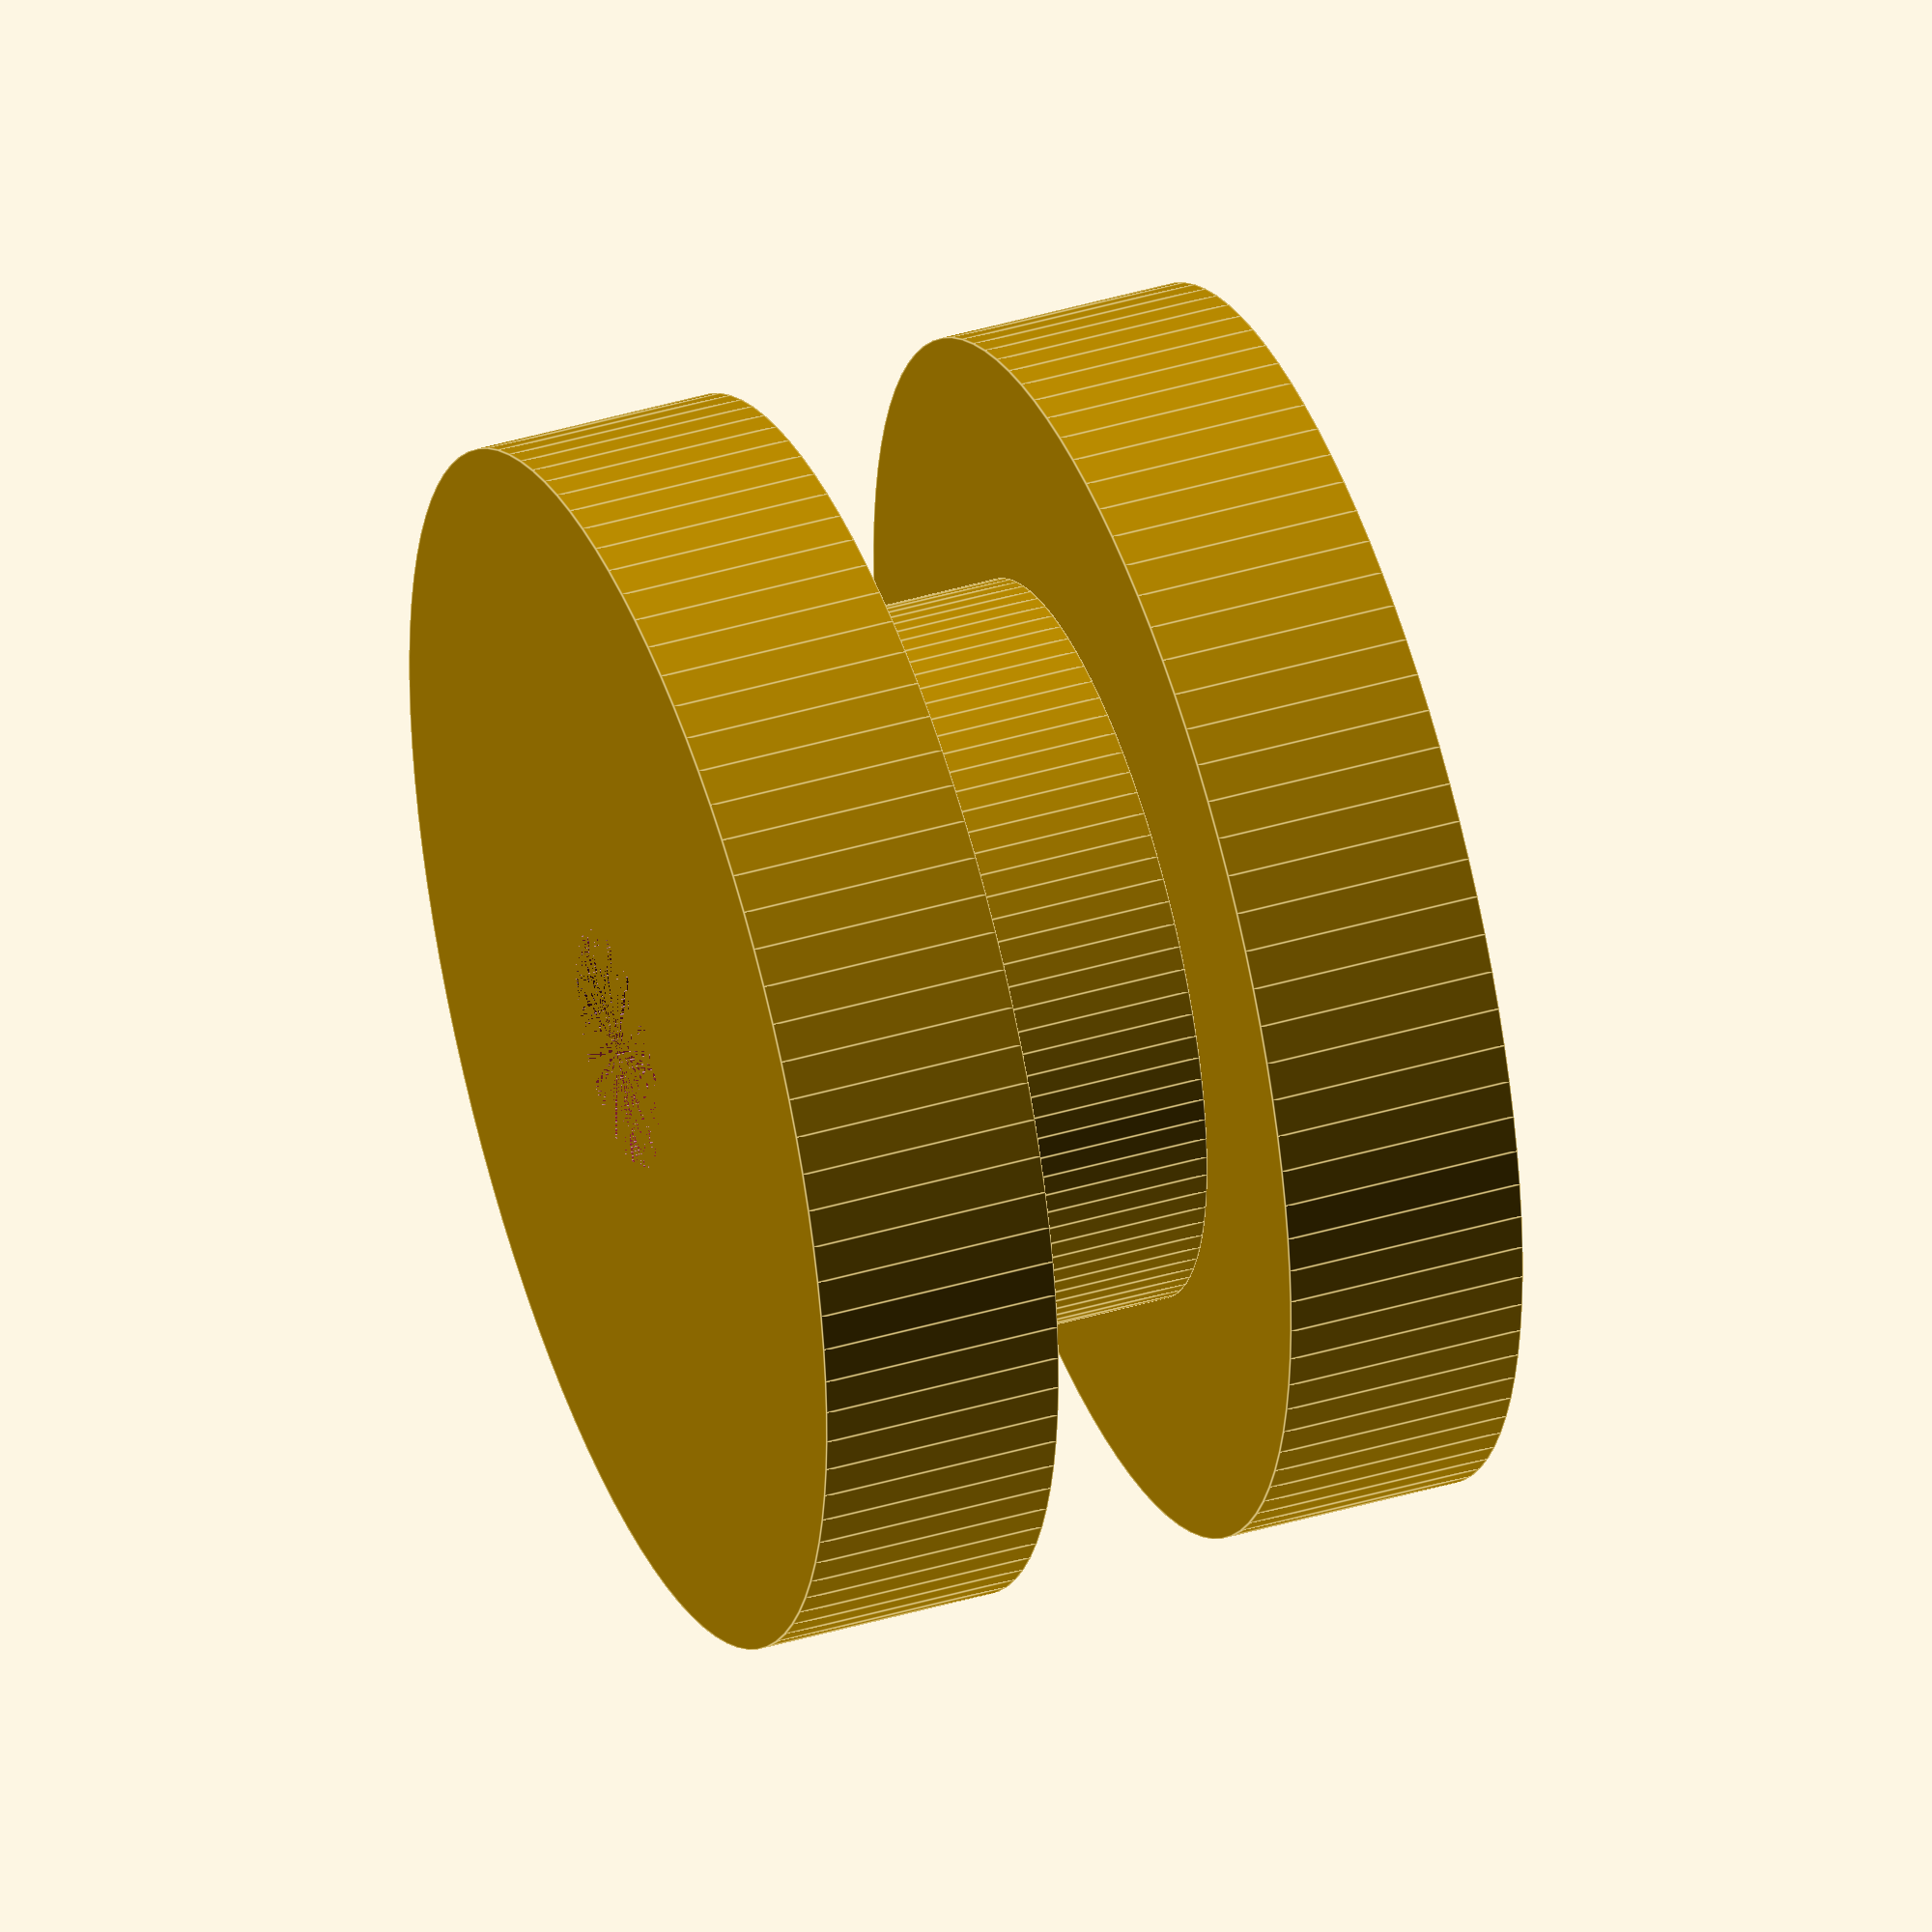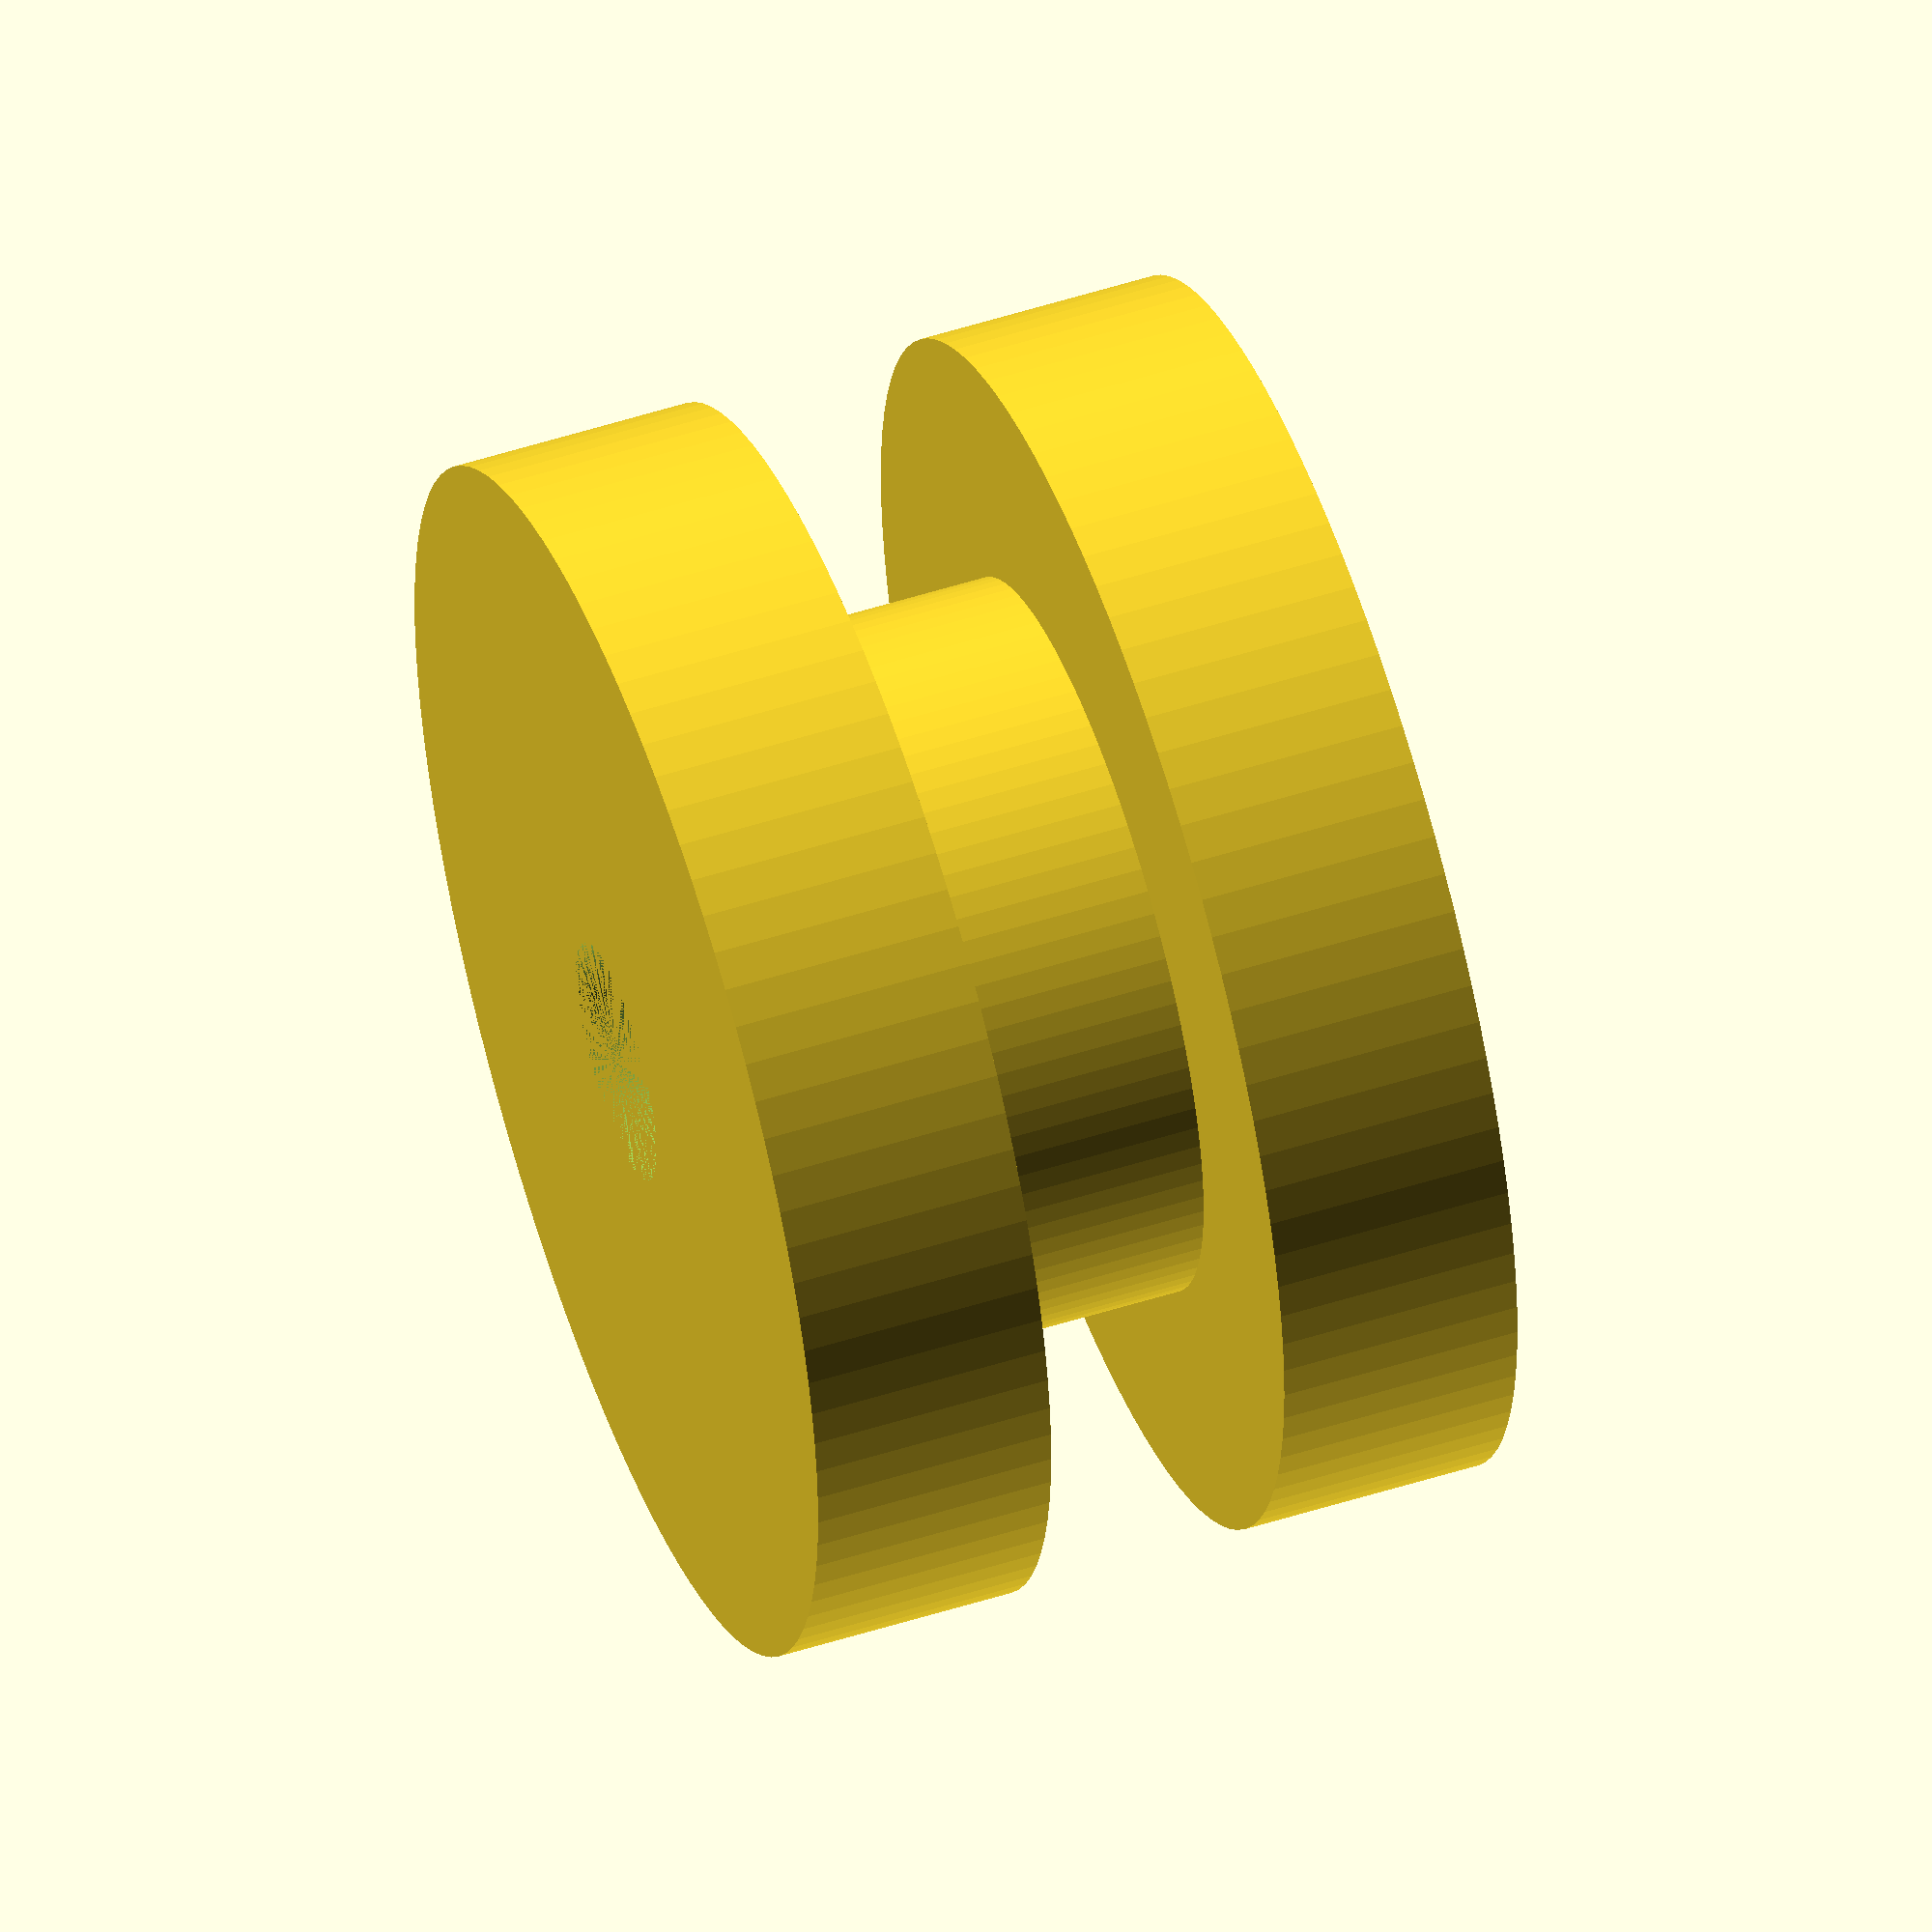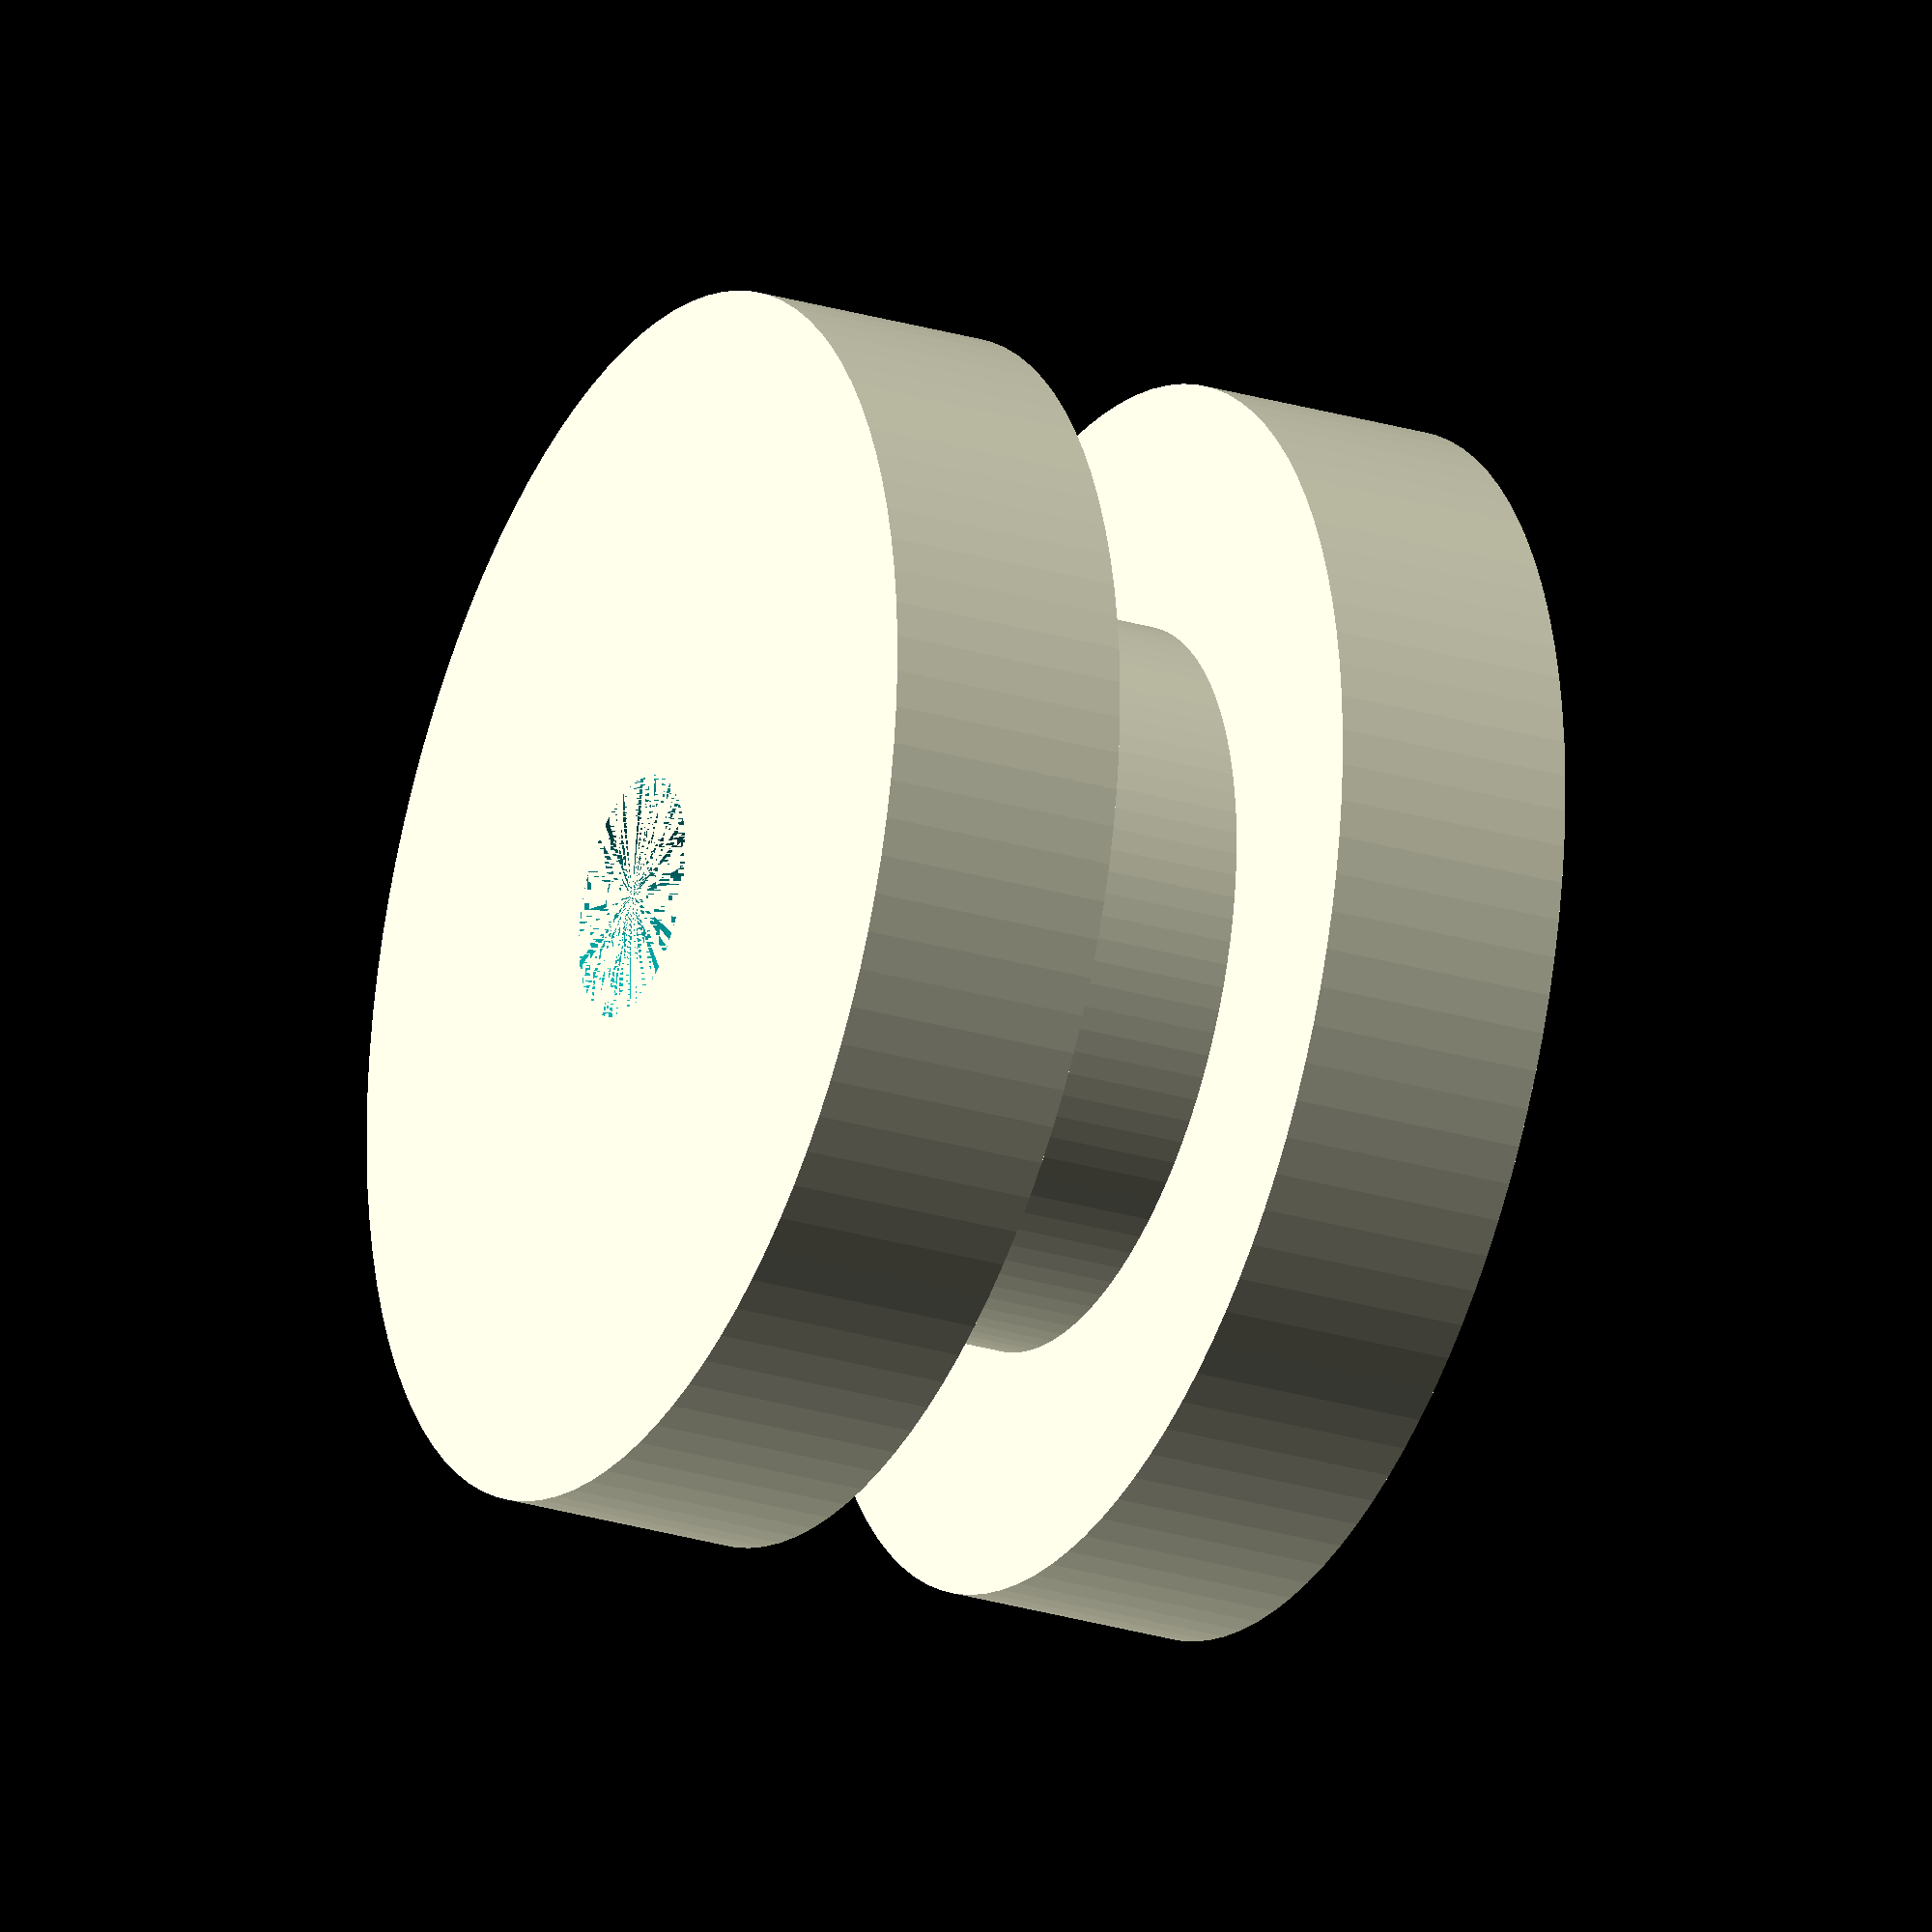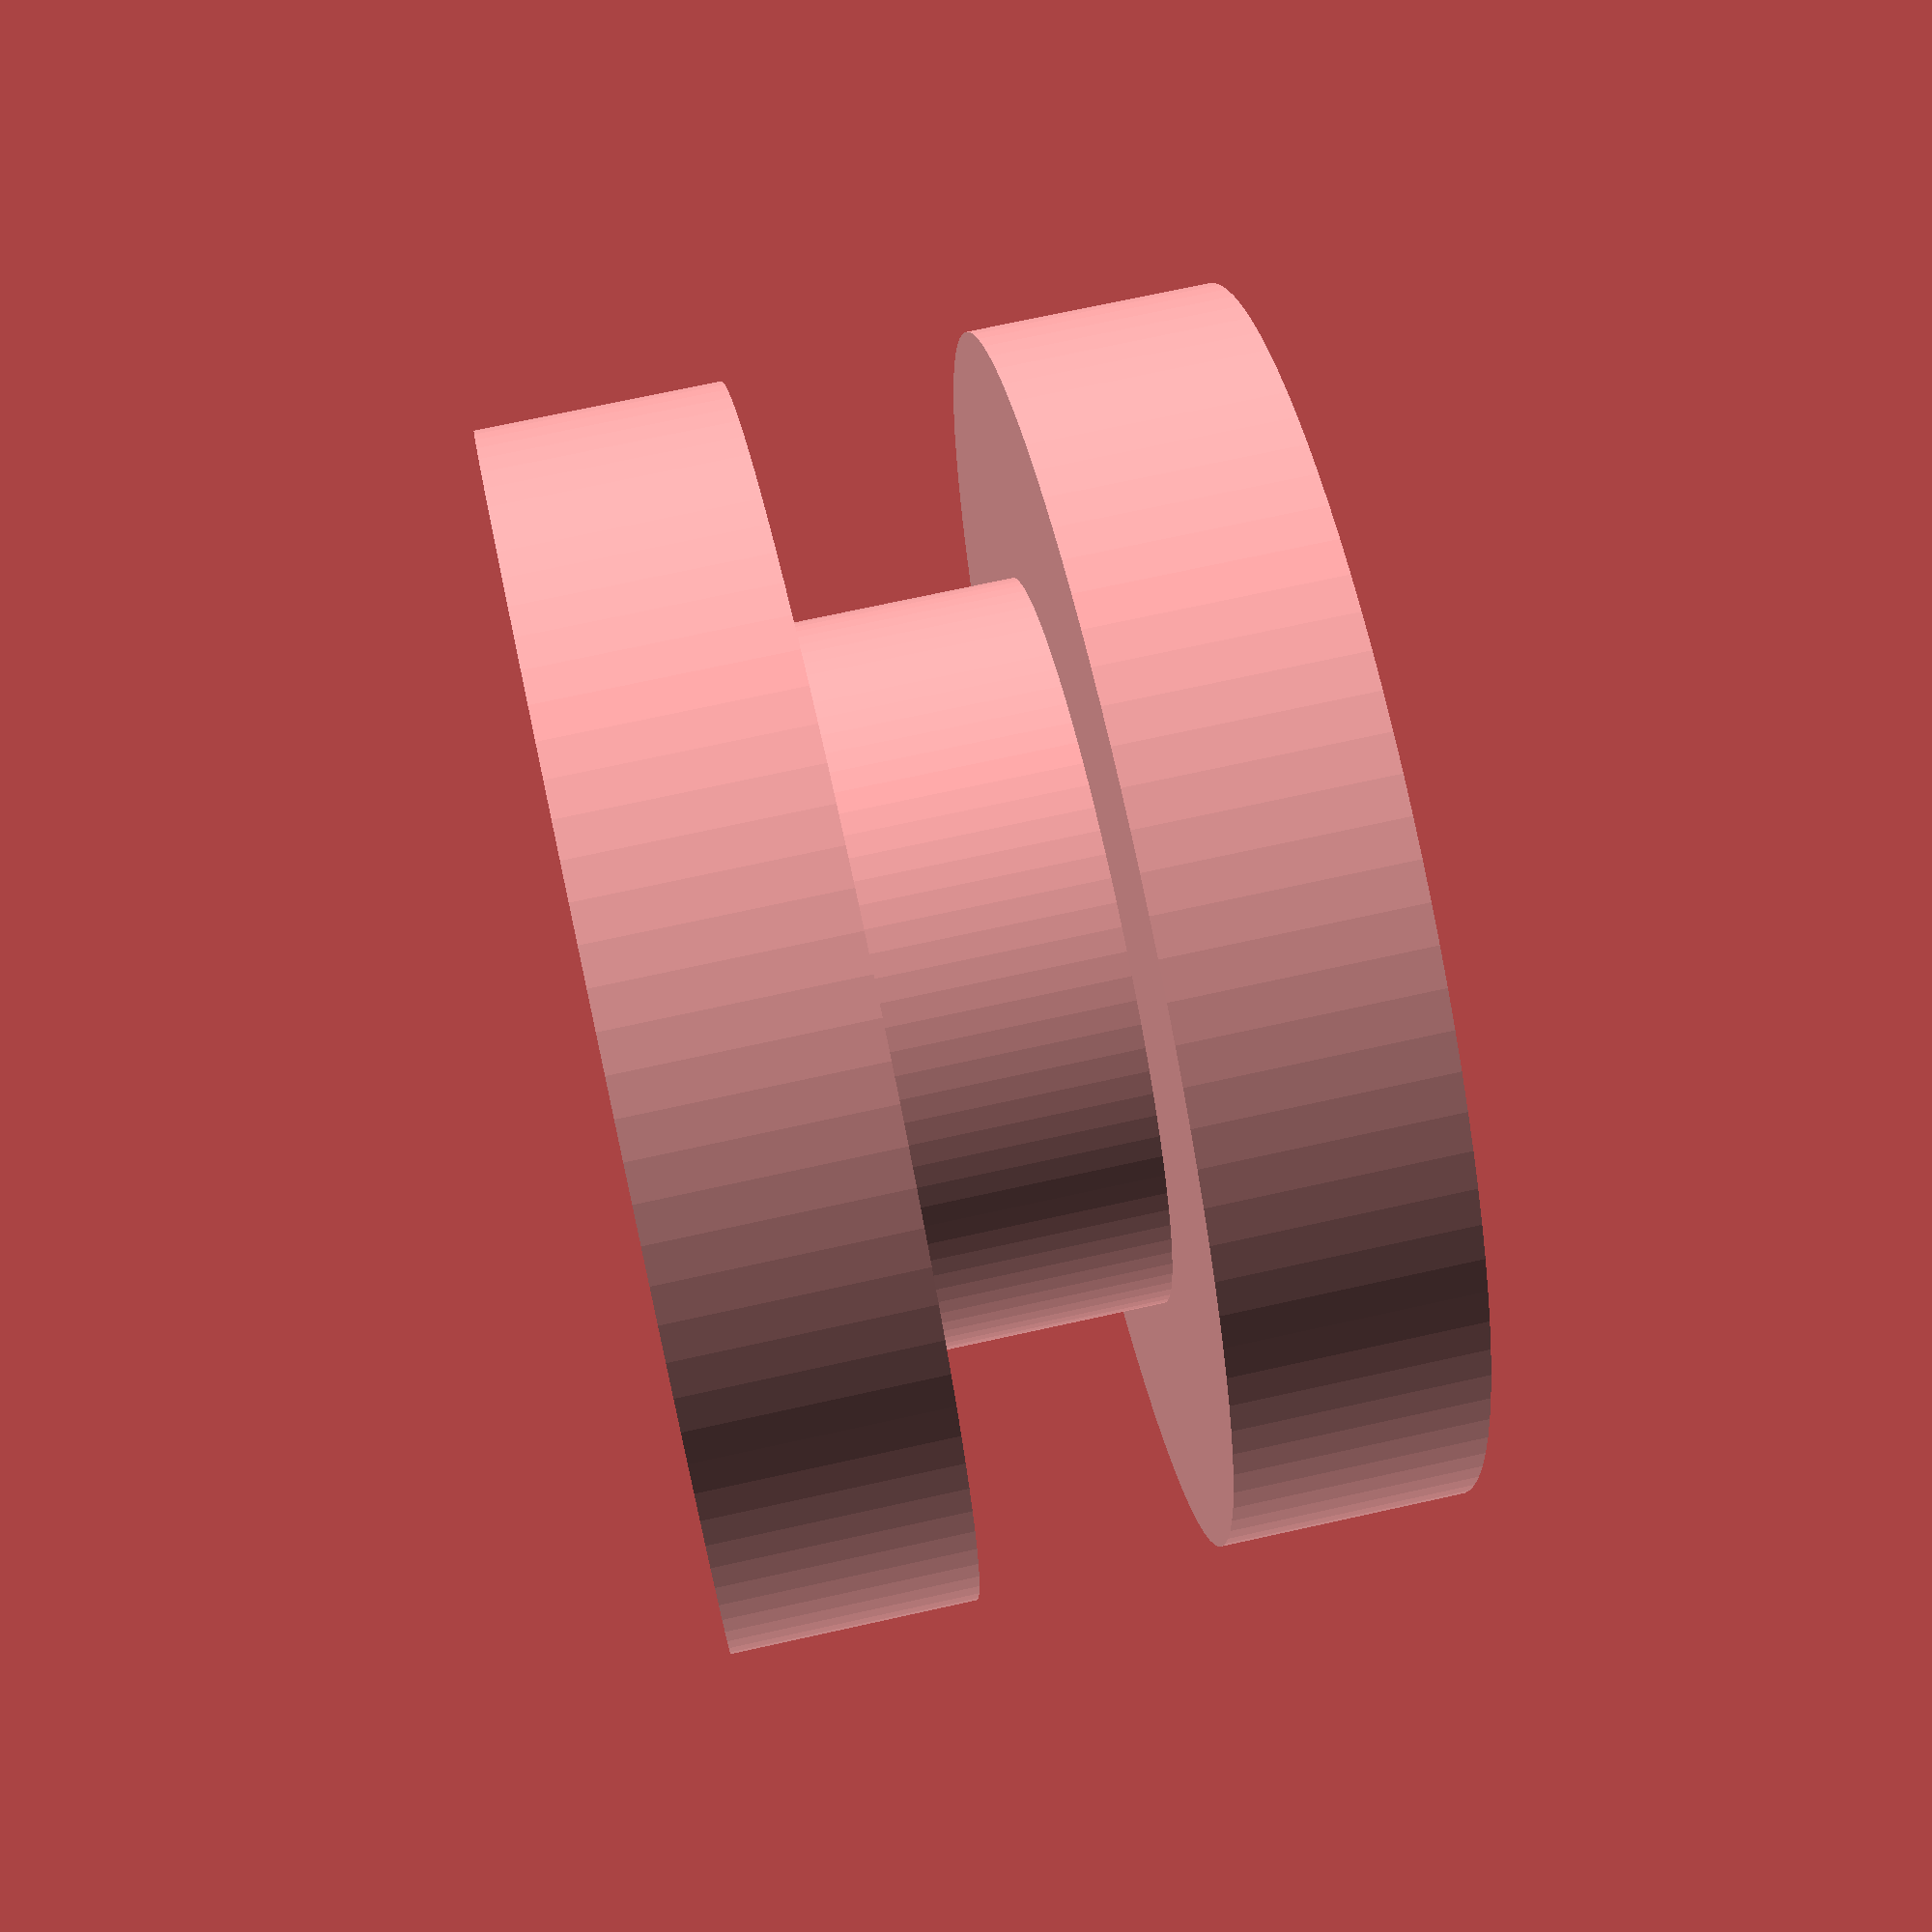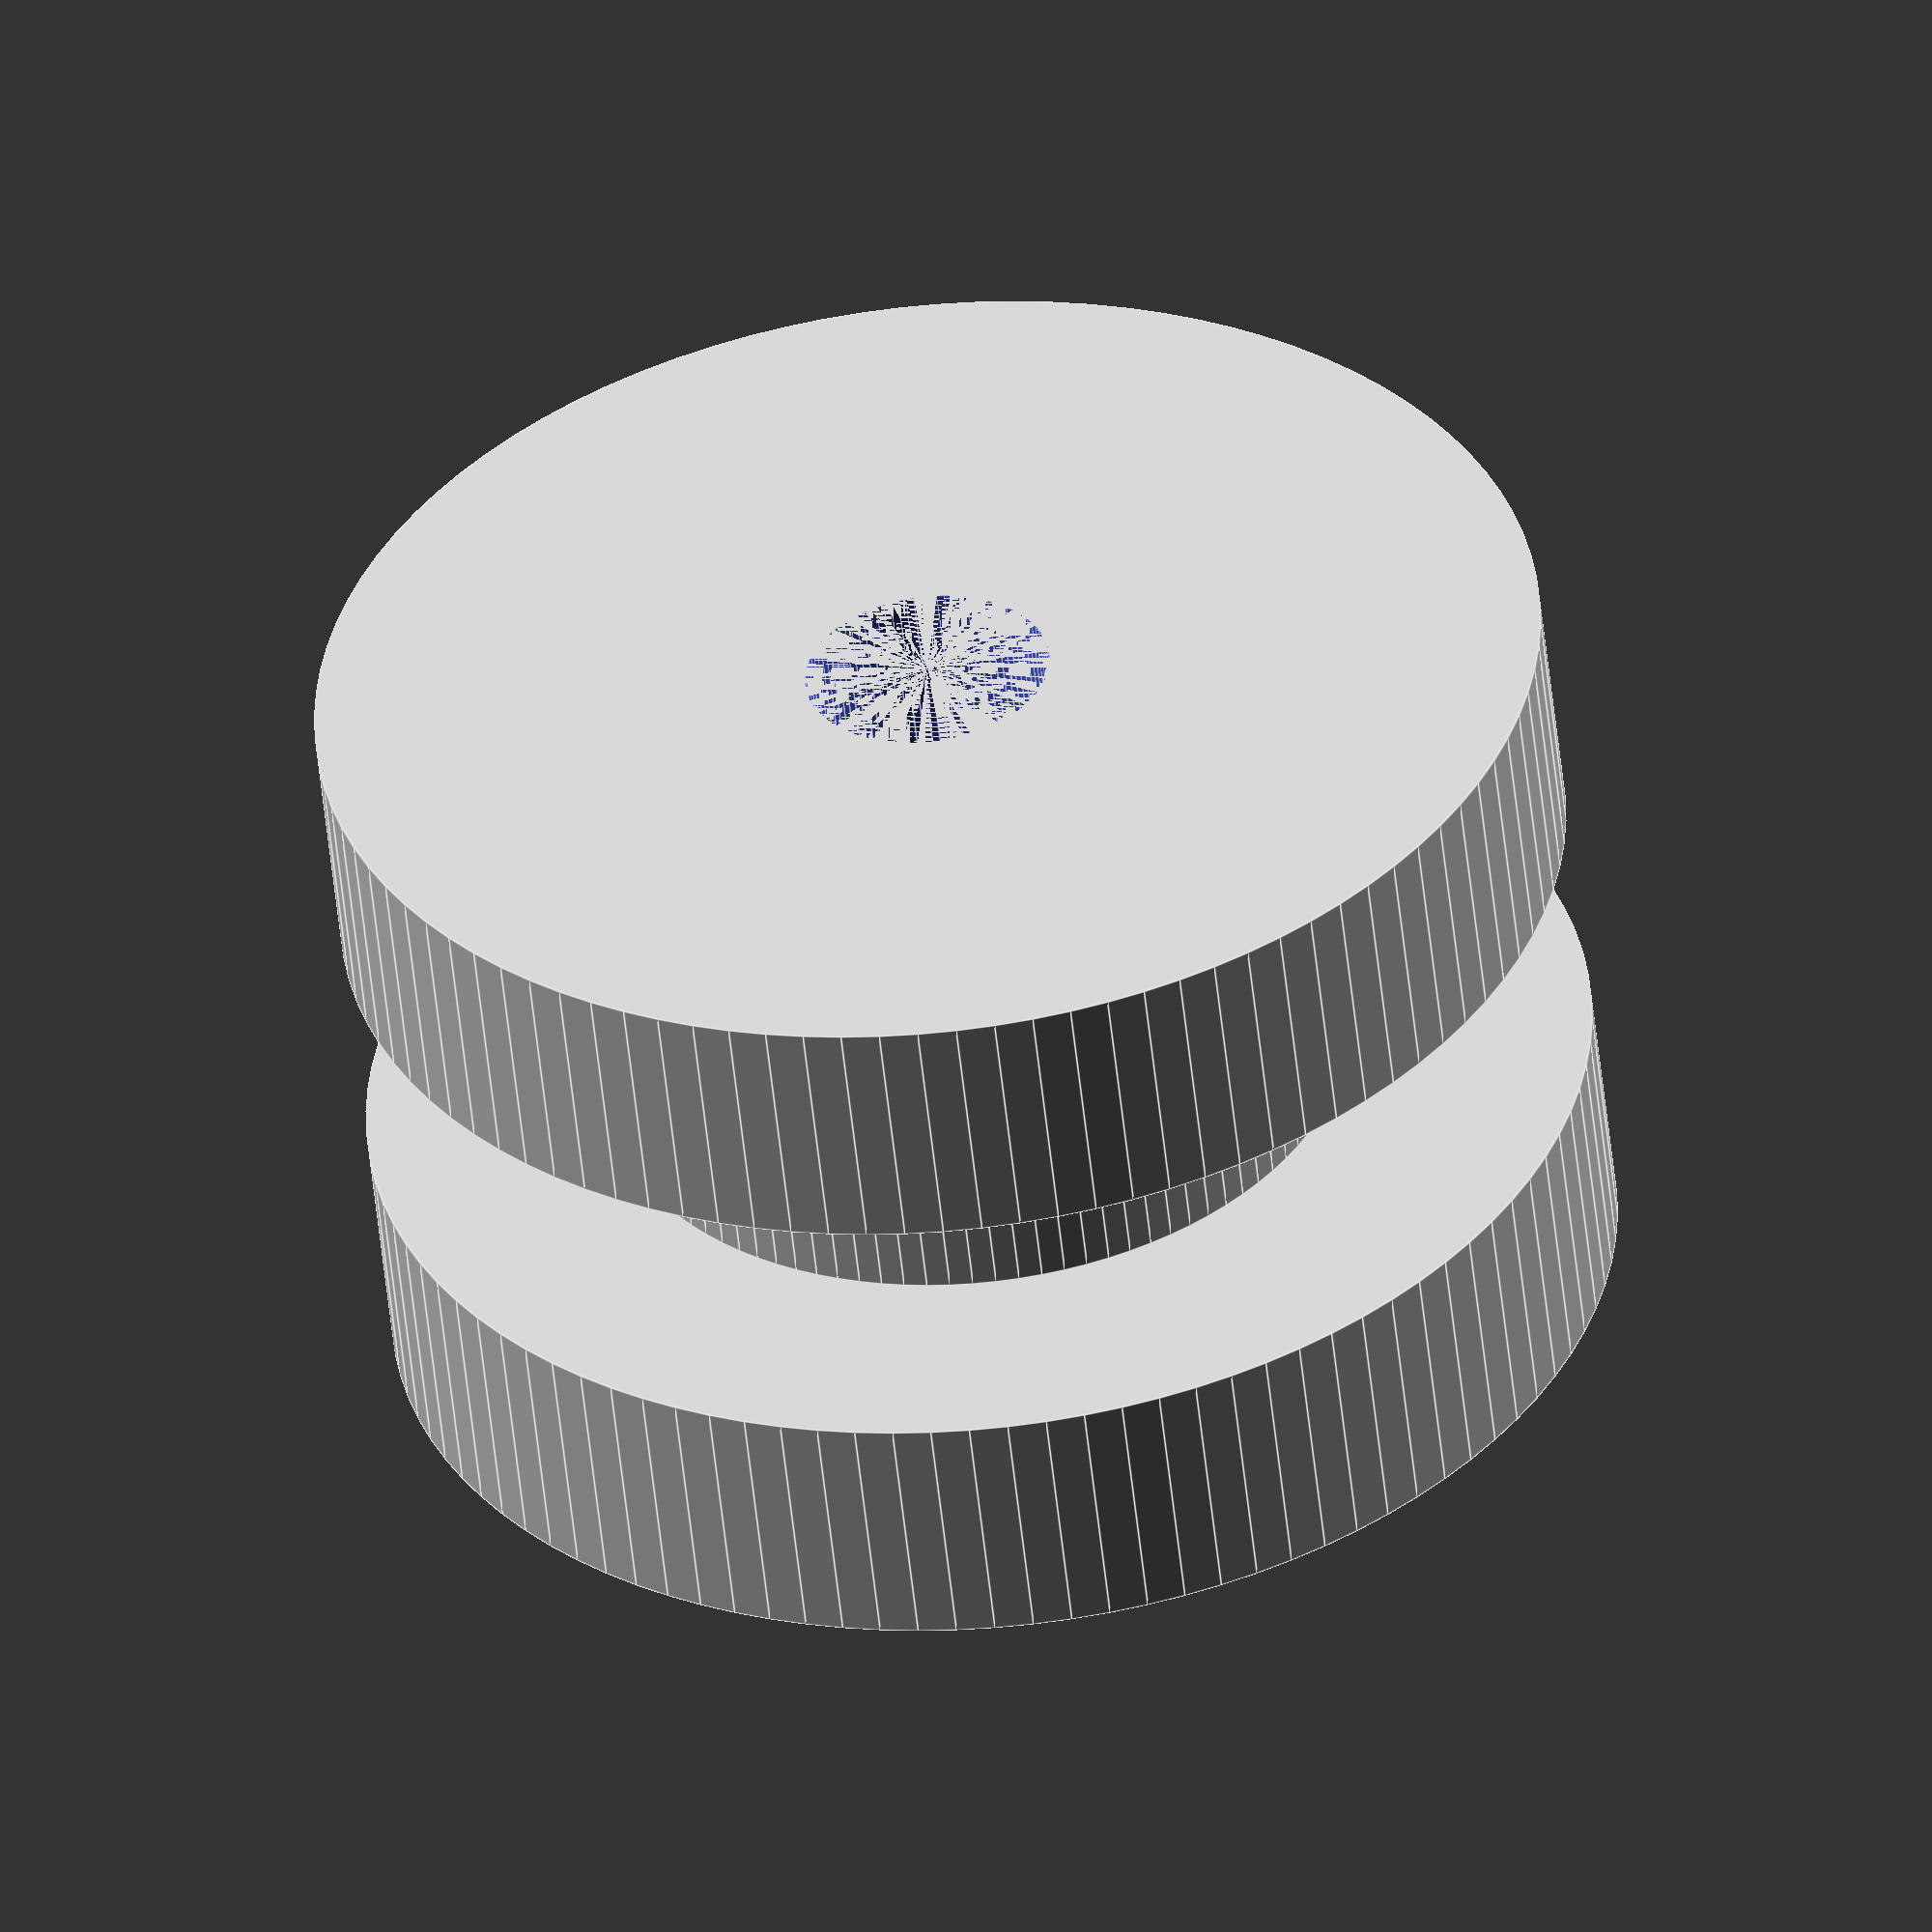
<openscad>


rubberBandHolder(5,1);

module rubberBandHolder(radius,holdRadius){
	
	difference(){
		union() {

			cylinder(h=2, r=radius, $fn=100);
      
      translate([0,0,2]){
        cylinder(h=2, r=radius-2, $fn=100);
      }
      
      translate([0,0,4]){
        cylinder(h=2, r=radius, $fn=100);
      }
    } 
    
    cylinder(h=6, r=holdRadius, $fn=100);
    
  }
}

</openscad>
<views>
elev=138.5 azim=321.5 roll=109.8 proj=o view=edges
elev=128.0 azim=114.9 roll=289.1 proj=o view=wireframe
elev=206.1 azim=314.8 roll=295.5 proj=o view=solid
elev=108.7 azim=252.6 roll=282.5 proj=p view=solid
elev=53.8 azim=85.5 roll=186.0 proj=o view=edges
</views>
